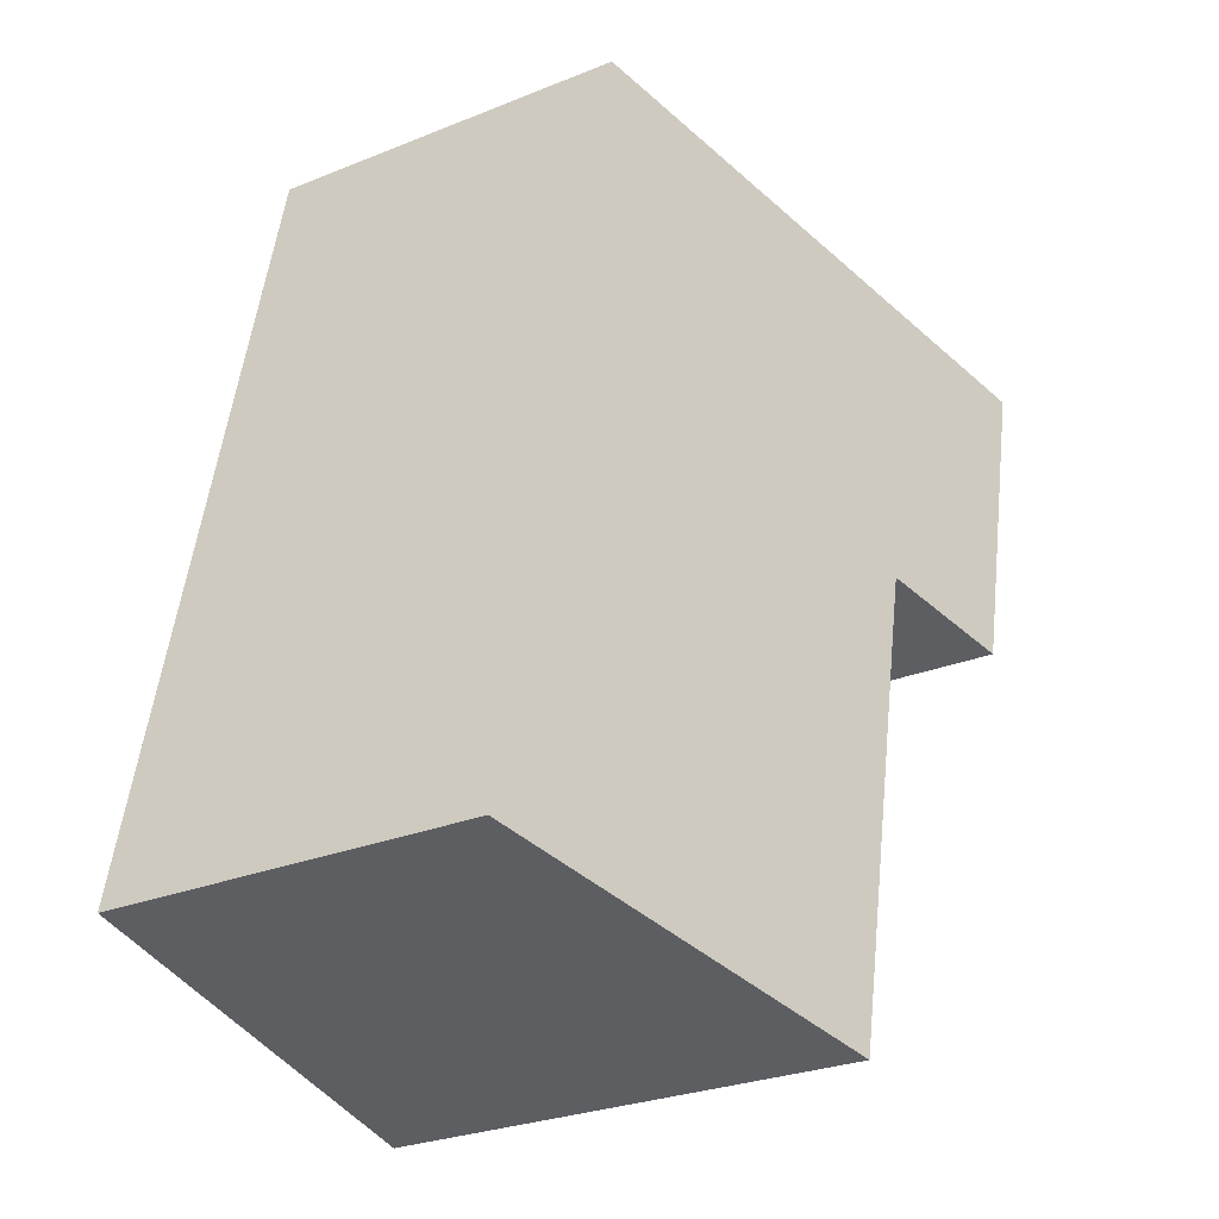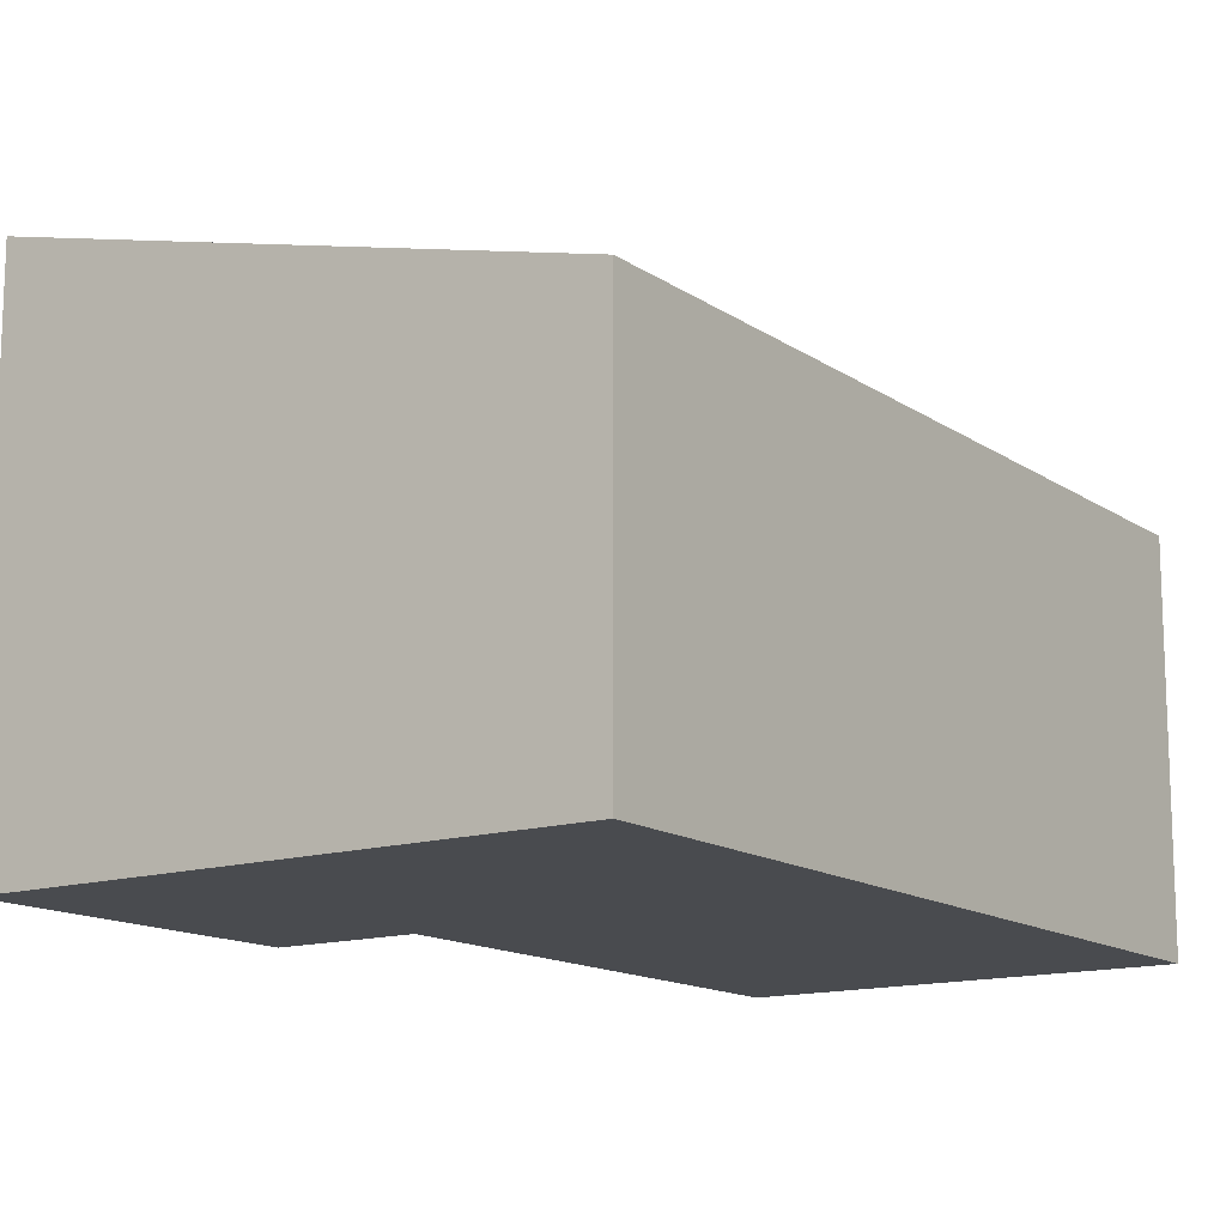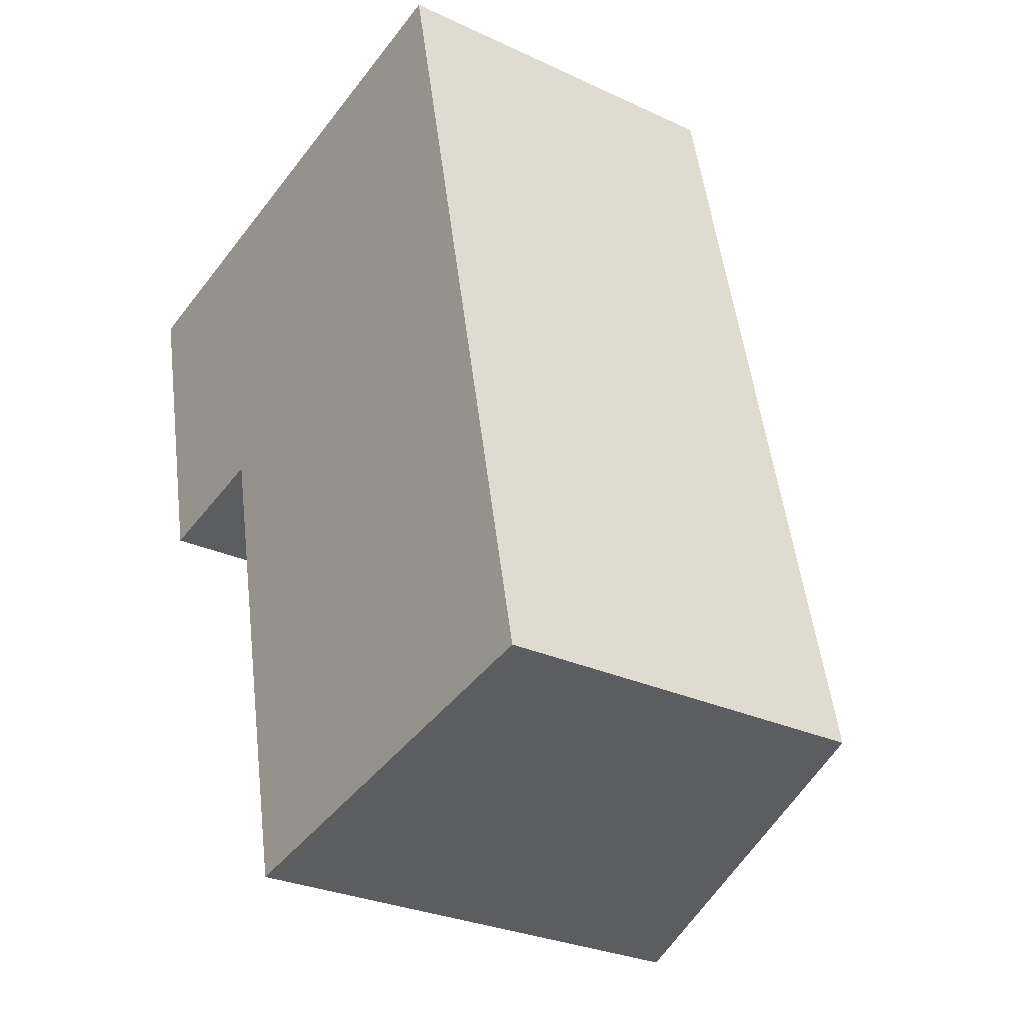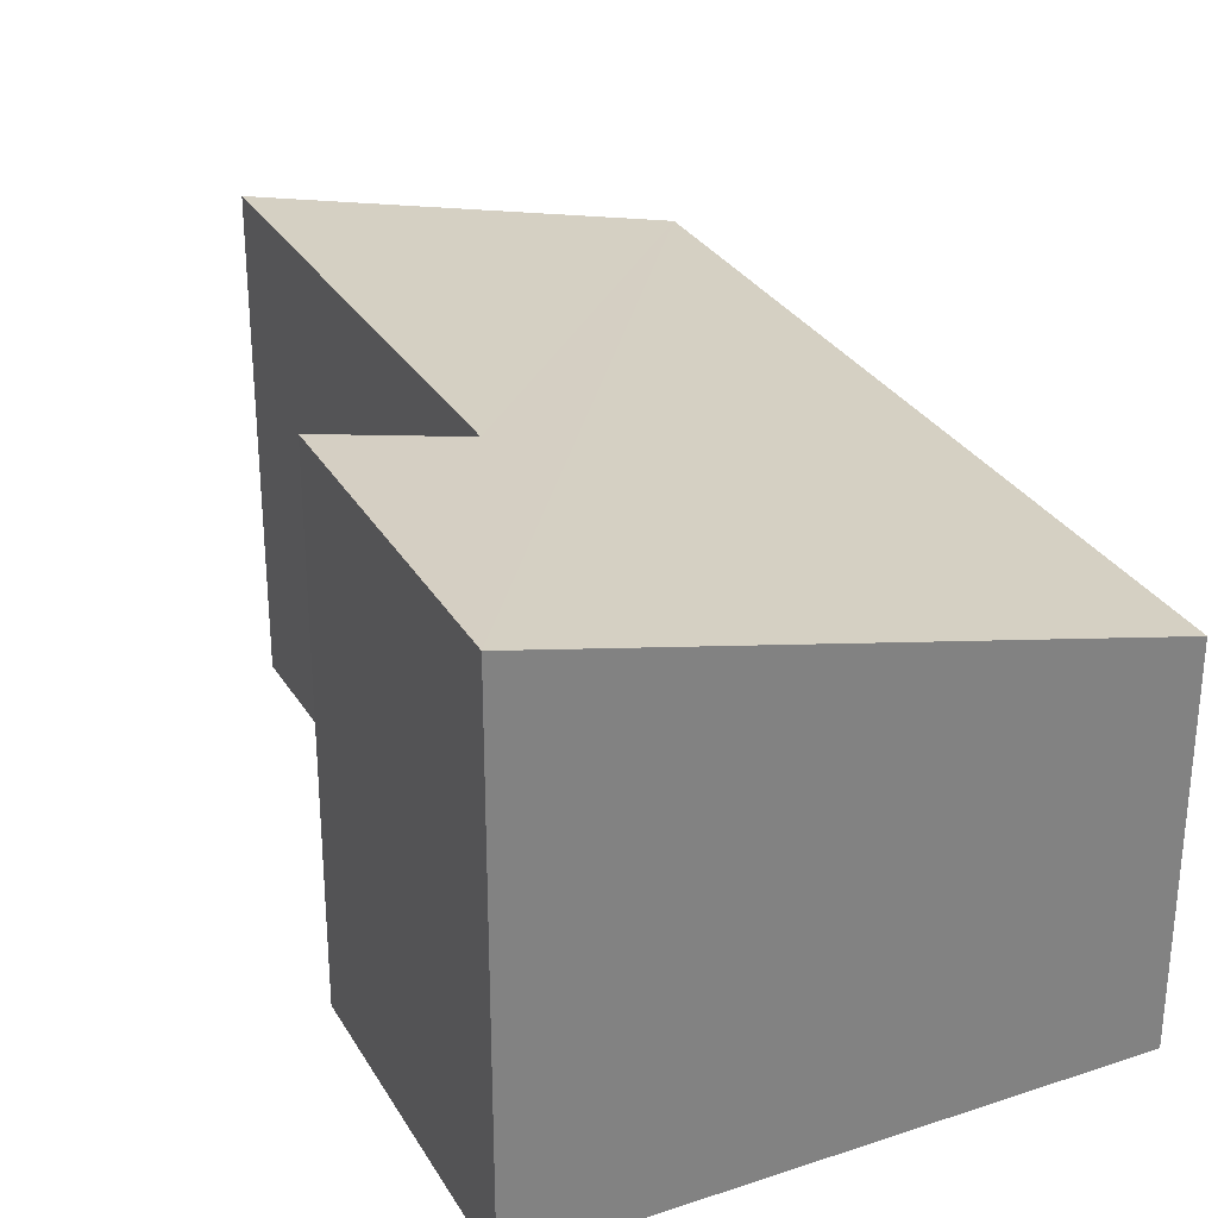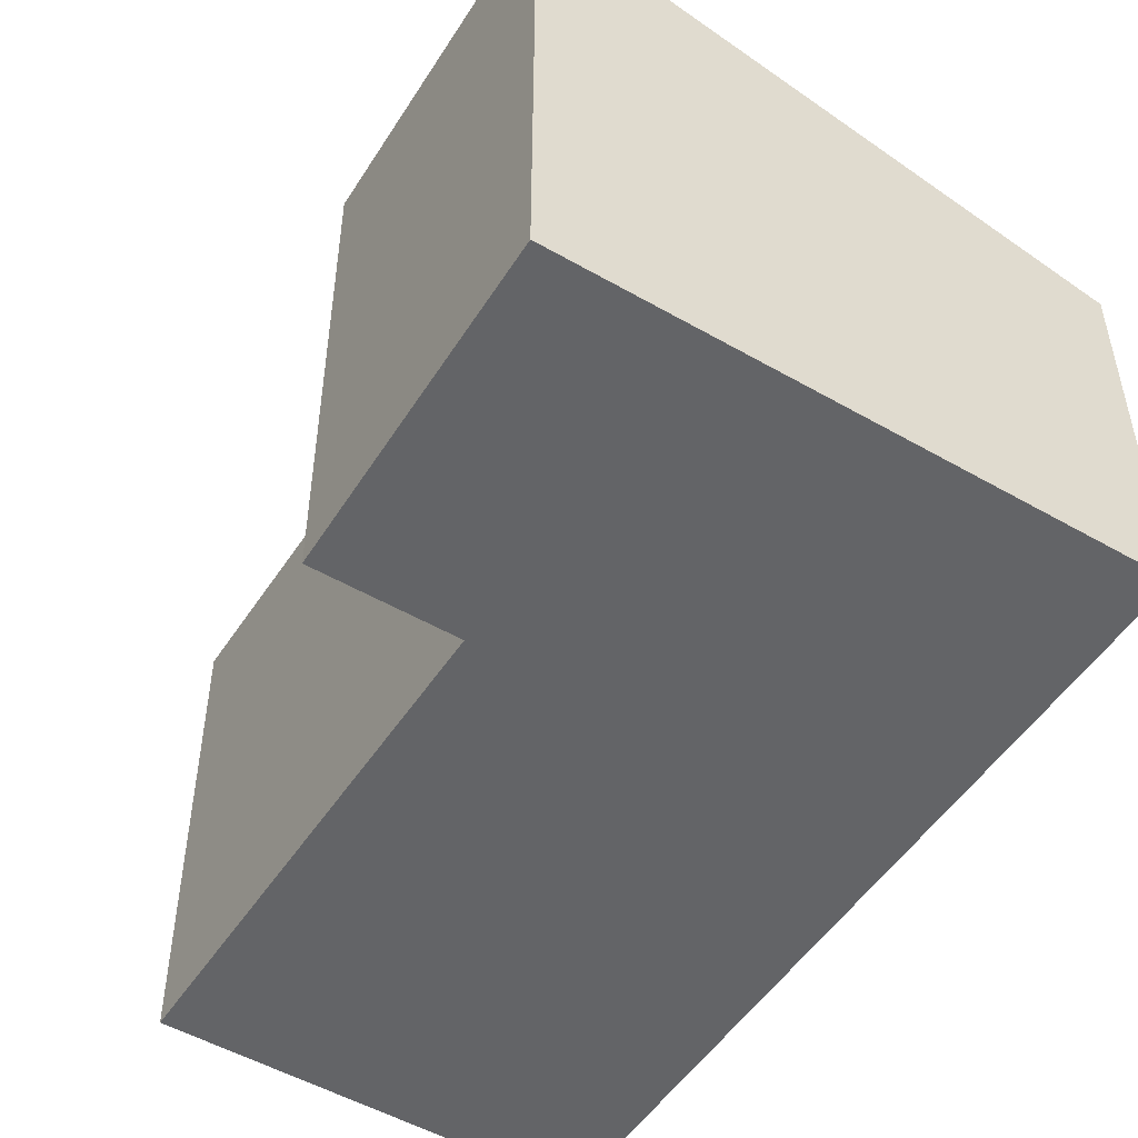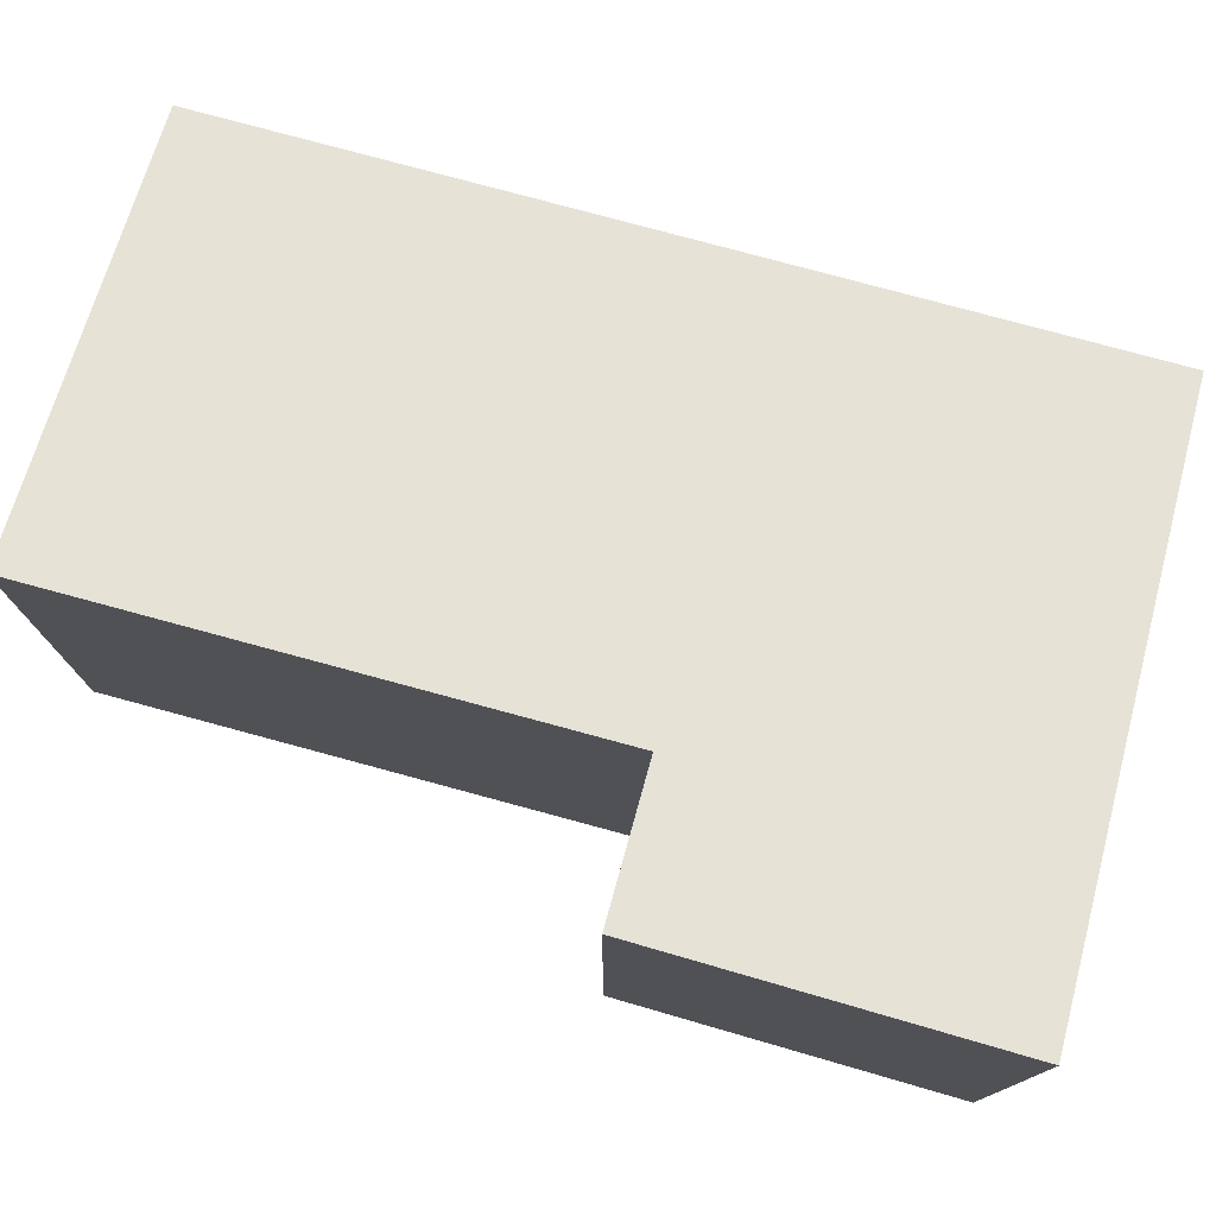
<metadata>
{"format":"obj","ext":"obj","renderer":"f3d","projection":"perspective","resolution":1024,"background":"white","views":[{"elev":-27.9,"azim":121.5,"up":"+Z"},{"elev":-14.0,"azim":22.6,"up":"+Y"},{"elev":-28.4,"azim":54.9,"up":"+Z"},{"elev":30.3,"azim":-38.0,"up":"+Y"},{"elev":-51.2,"azim":-44.2,"up":"+Y"},{"elev":77.9,"azim":-86.8,"up":"+Y"}]}
</metadata>
<code>
v  0 2.962 1.814e-16
v  1.23 2.757 -1.71
v  0.43 2.954 -1.88
v  4.22 2.17 -4.08
v  1.84 2.757 -4.59
v  3.21 2.17 0.69
v  1.84 2.811e-16 -4.59
v  1.23 1.047e-16 -1.71
v  0 0 0
v  0.43 1.151e-16 -1.88
v  4.22 2.498e-16 -4.08
v  3.21 -4.225e-17 0.69
g defaultobject
f 1 2 3
f 2 4 5
f 4 2 1
f 4 1 6
f 7 2 5
f 2 7 8
f 3 9 1
f 9 3 10
f 2 10 3
f 10 2 8
f 4 7 5
f 7 4 11
f 9 6 1
f 6 9 12
f 12 4 6
f 4 12 11
f 10 12 9
f 12 10 8
f 12 8 7
f 12 7 11

</code>
